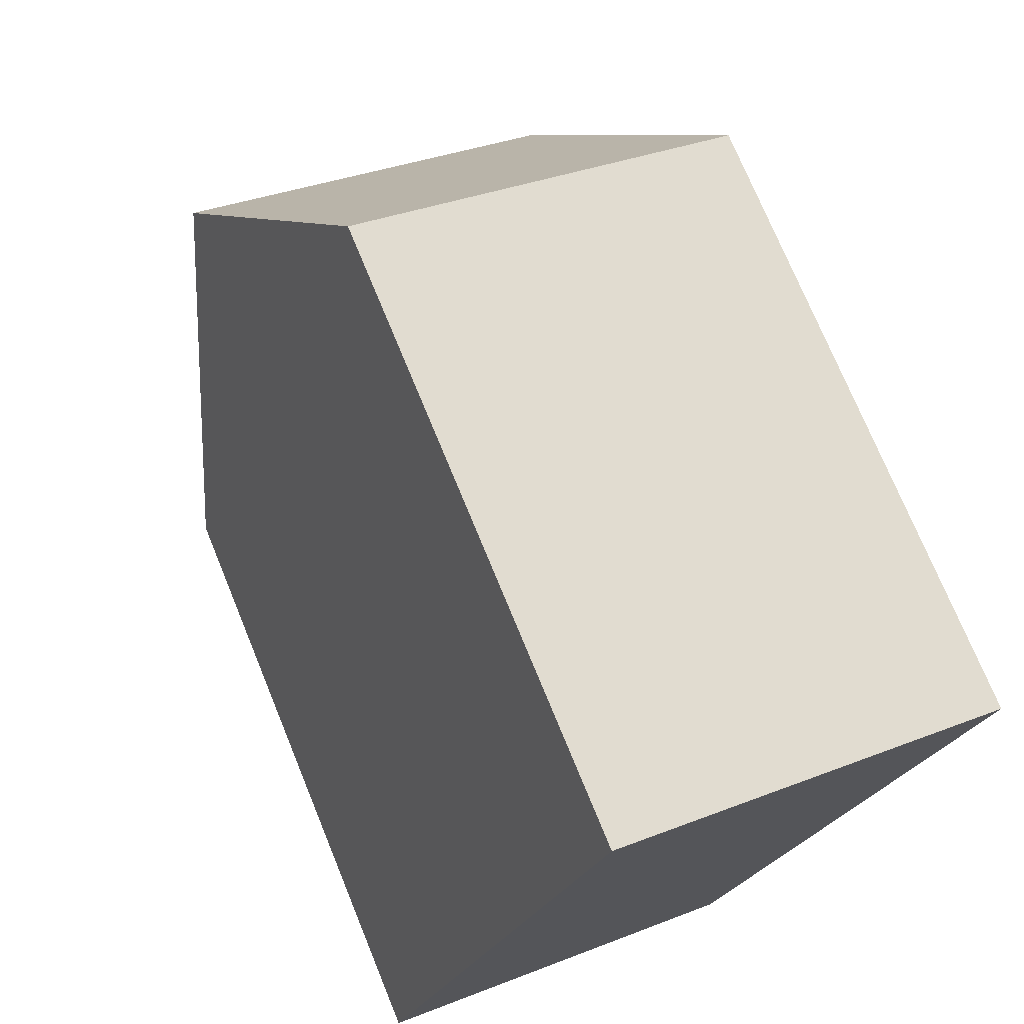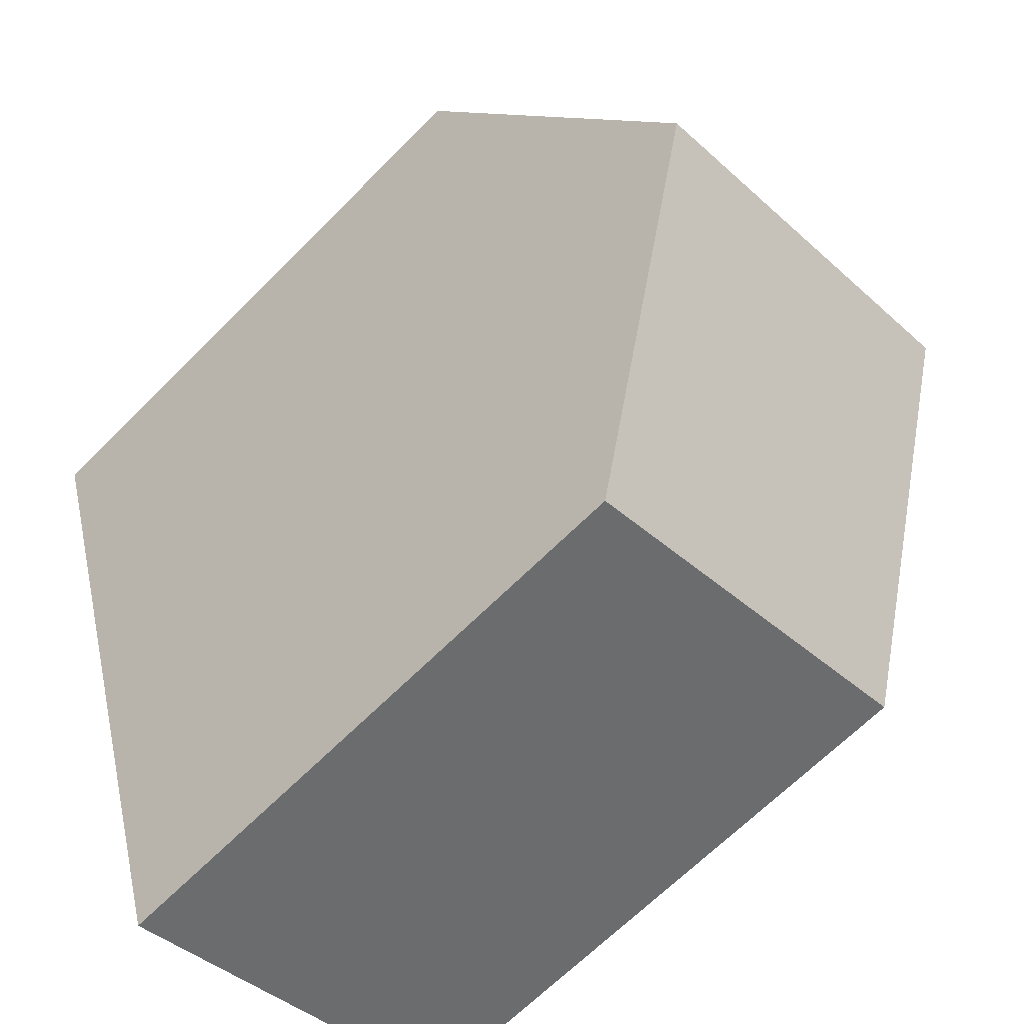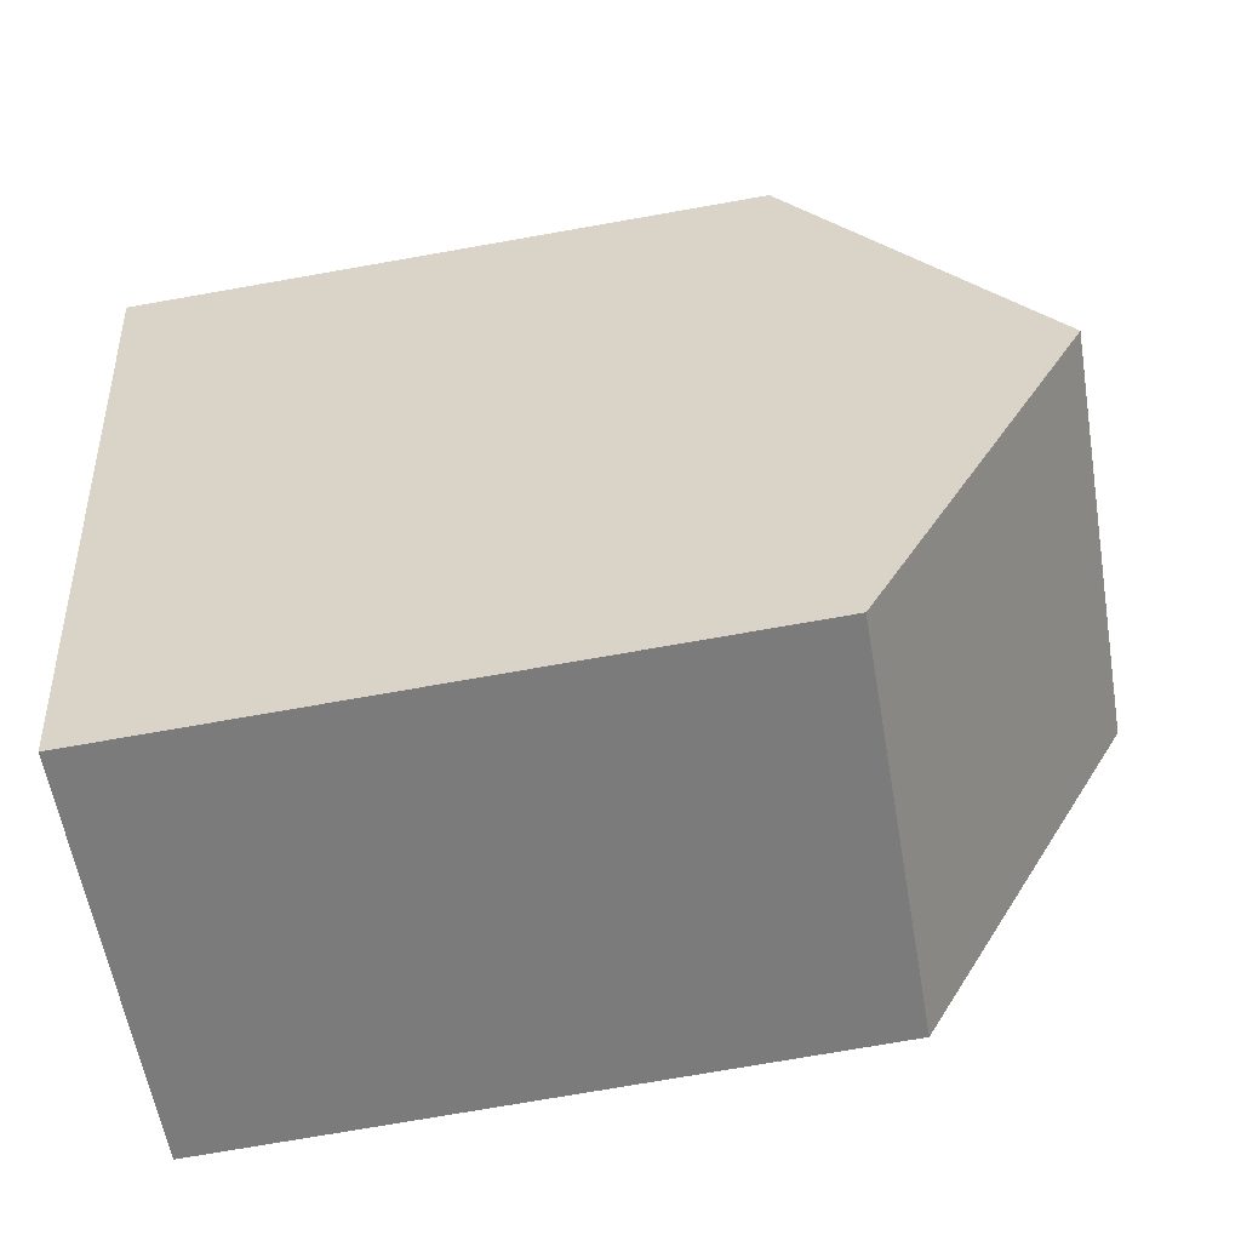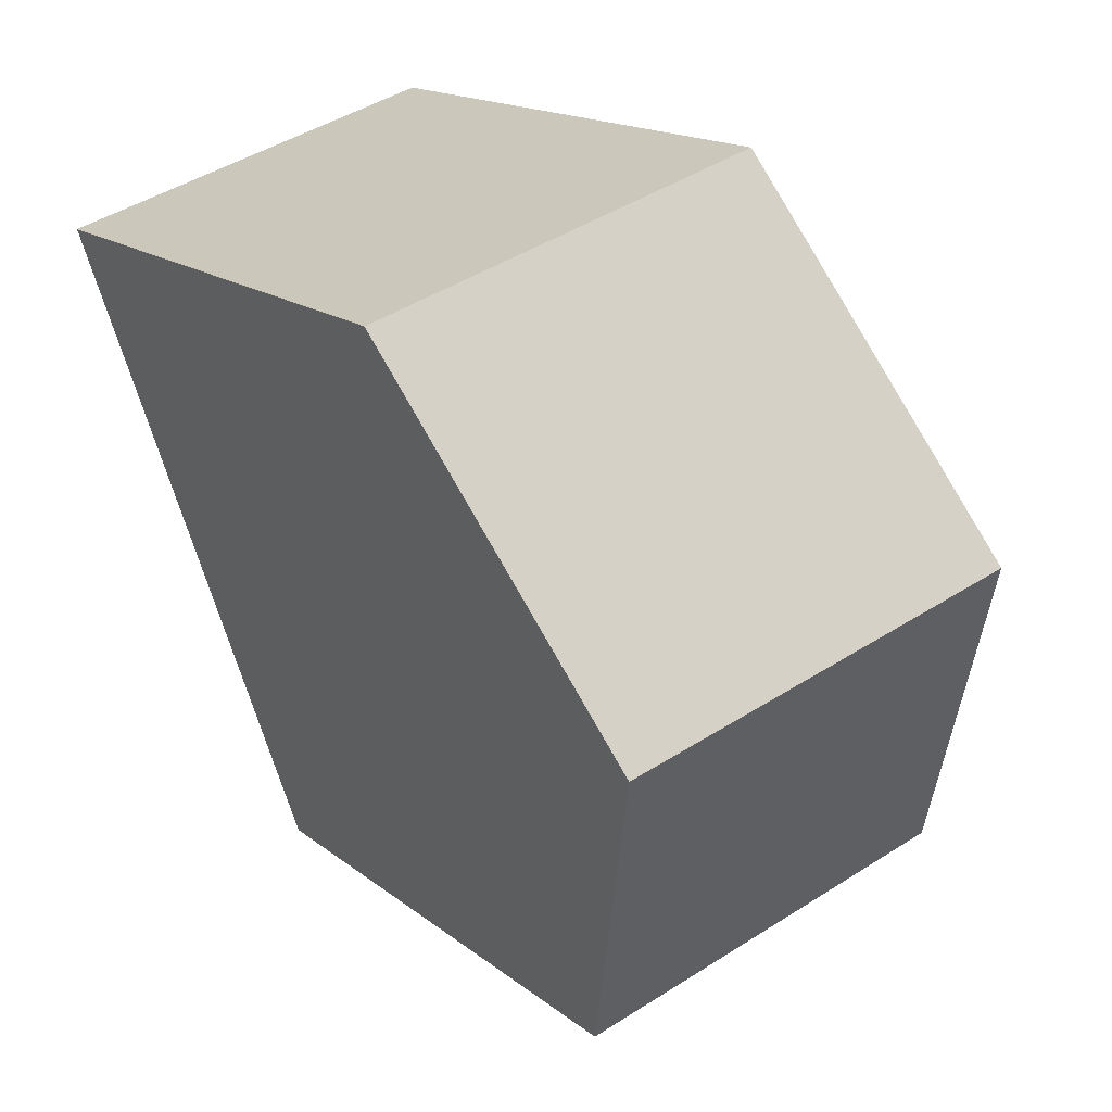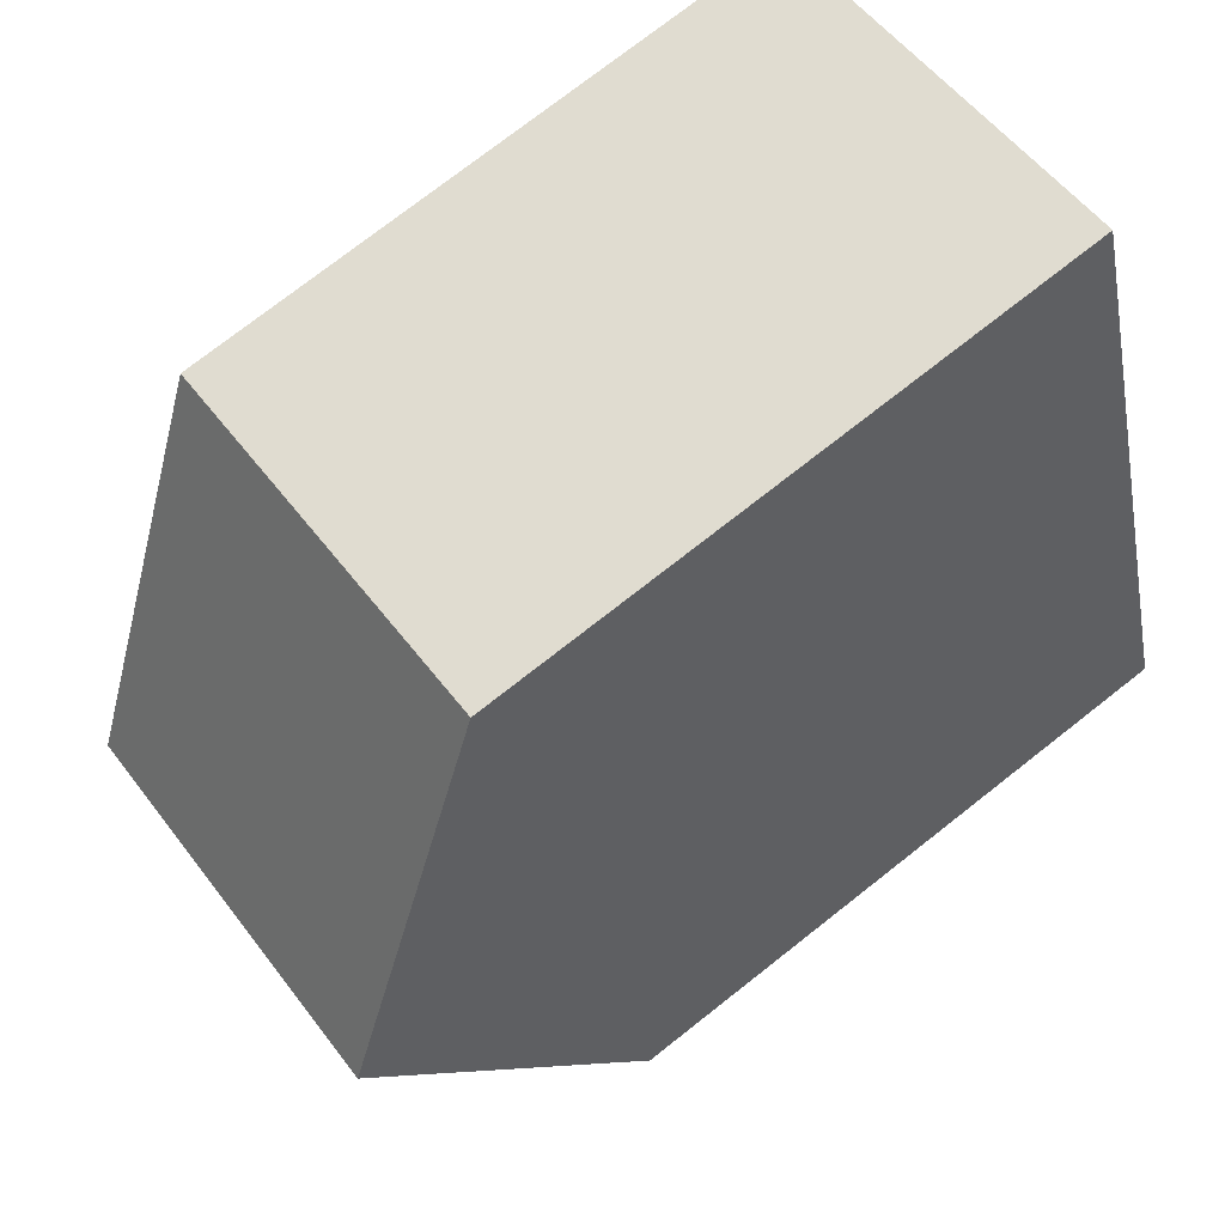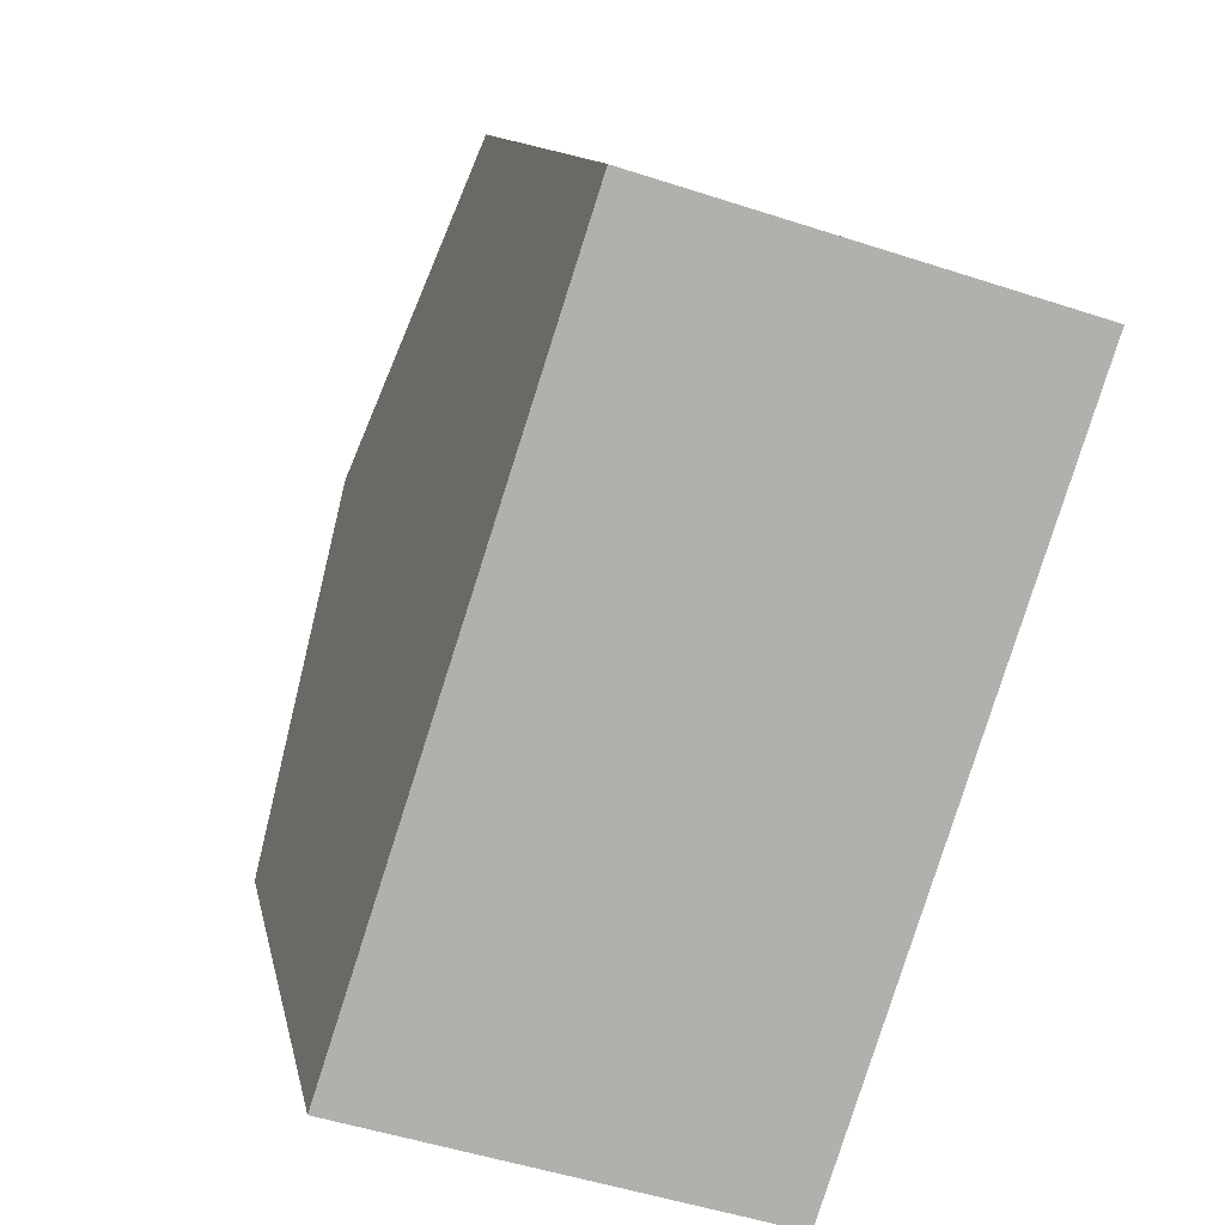
<metadata>
{"format":"obj","ext":"obj","renderer":"f3d","projection":"perspective","resolution":1024,"background":"white","views":[{"elev":73.5,"azim":-22.3,"up":"+Z"},{"elev":-65.9,"azim":135.3,"up":"+Z"},{"elev":-75.6,"azim":99.9,"up":"+Z"},{"elev":15.8,"azim":147.9,"up":"+Z"},{"elev":75.6,"azim":-128.1,"up":"+Z"},{"elev":11.3,"azim":-10.5,"up":"+Z"}]}
</metadata>
<code>
v  6.999 11.72 3.158
v  3.163 8.584 9.715
v  8.595 8.584 8.029
v  1.576 11.72 4.841
v  5.4 8.579 -1.72
v  0 8.604 5.268e-16
v  0 0 0
v  5.4 1.053e-16 -1.72
v  3.163 -5.949e-16 9.715
v  1.576 -2.964e-16 4.841
v  8.595 -4.916e-16 8.029
v  6.999 -1.934e-16 3.158
g defaultobject
f 1 2 3
f 2 1 4
f 5 4 1
f 4 5 6
f 5 7 6
f 7 5 8
f 6 2 4
f 2 6 7
f 2 7 9
f 9 7 10
f 9 3 2
f 3 9 11
f 3 5 1
f 5 3 8
f 8 3 12
f 12 3 11
f 8 10 7
f 10 8 12
f 10 12 9
f 9 12 11

</code>
